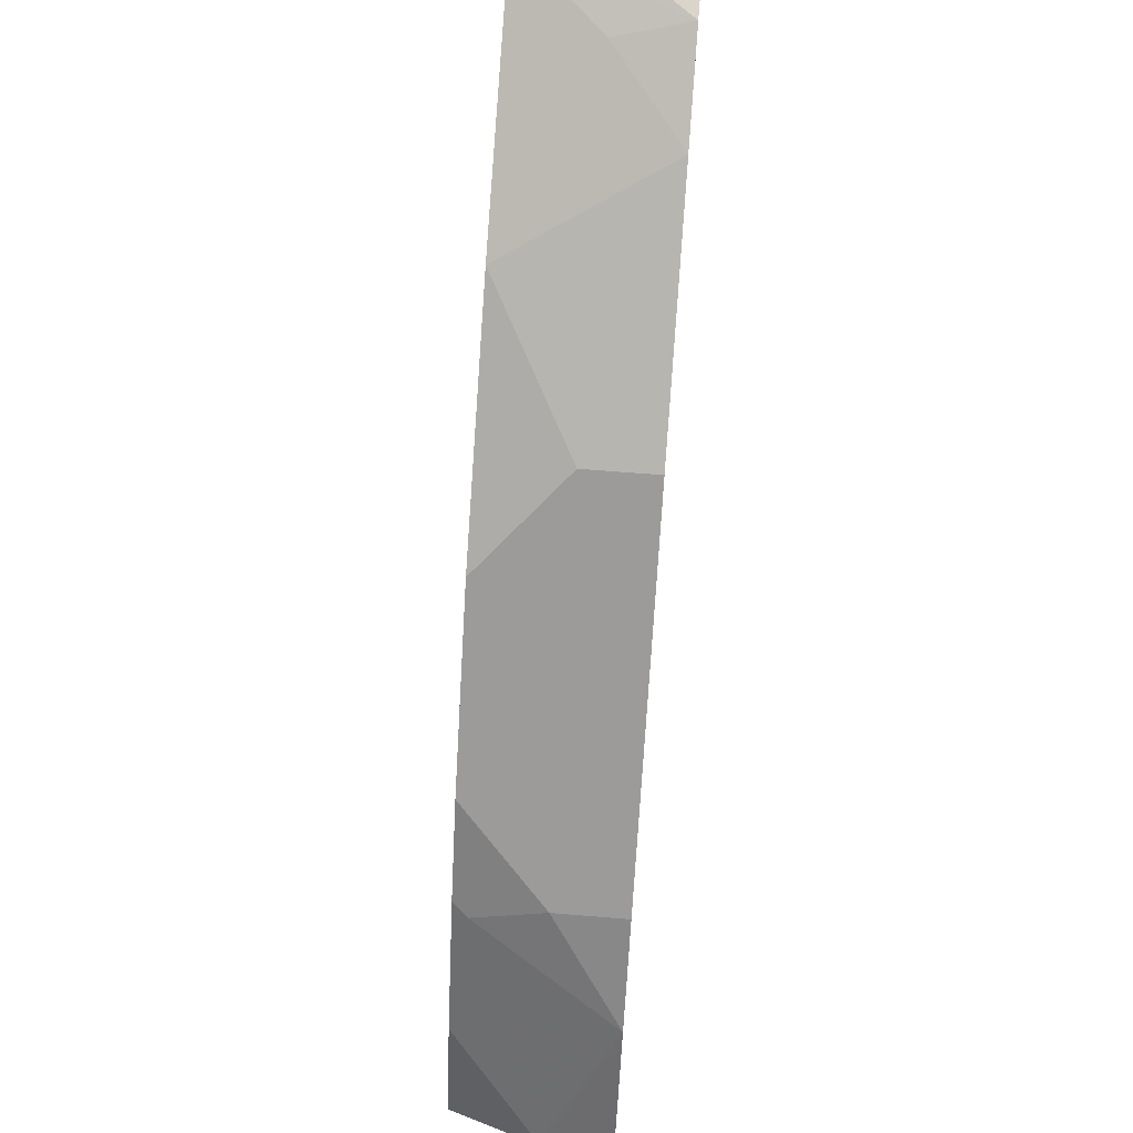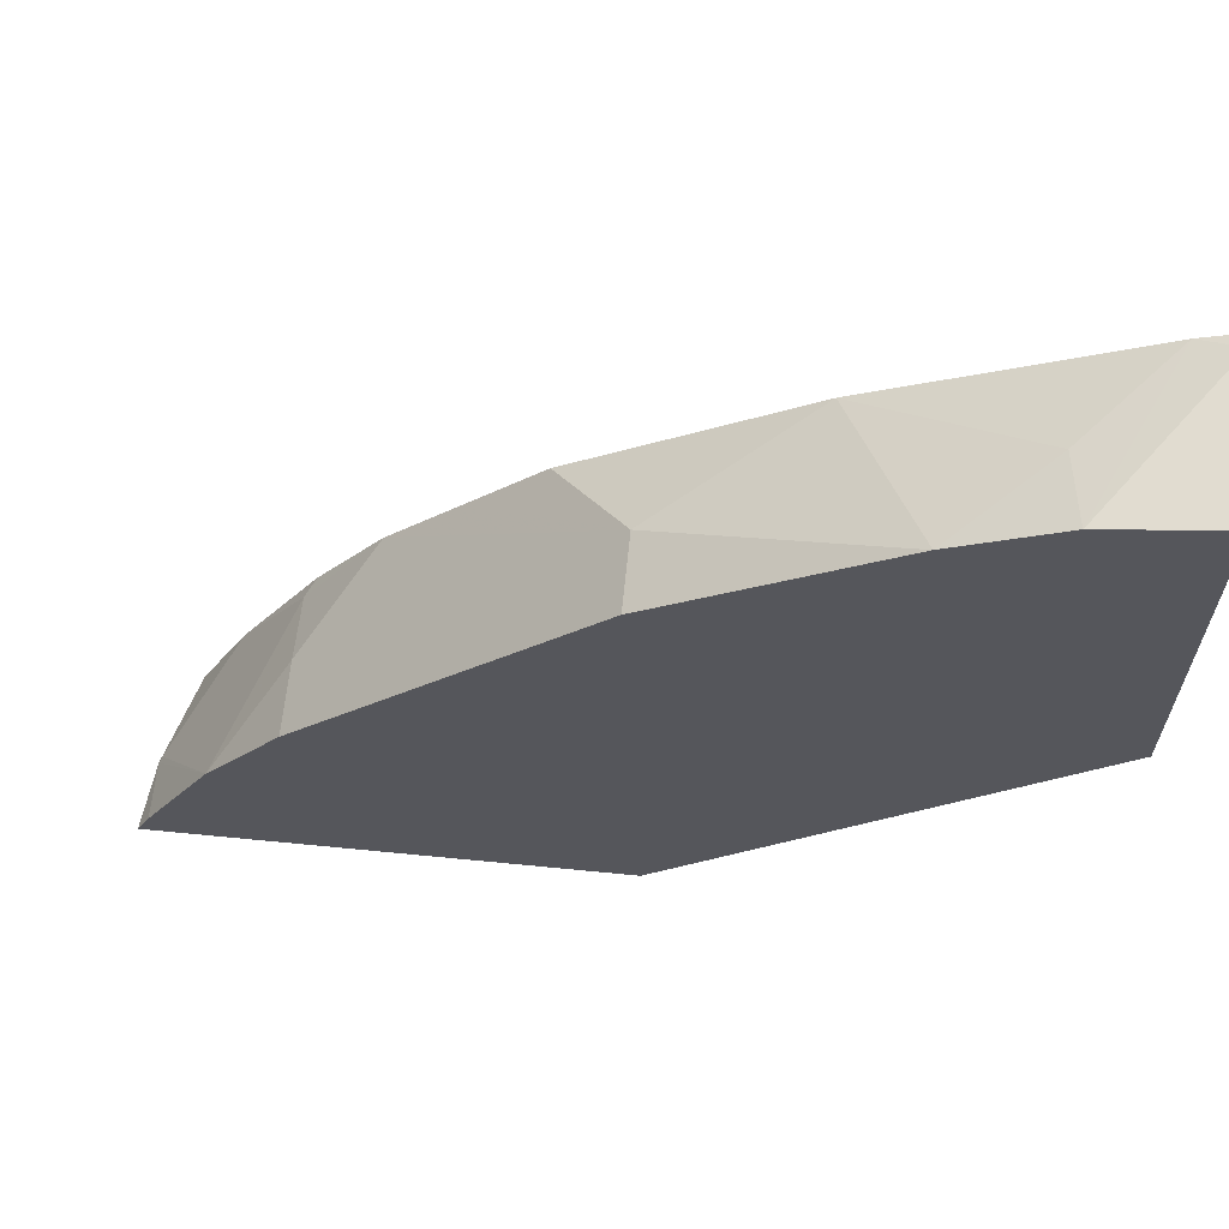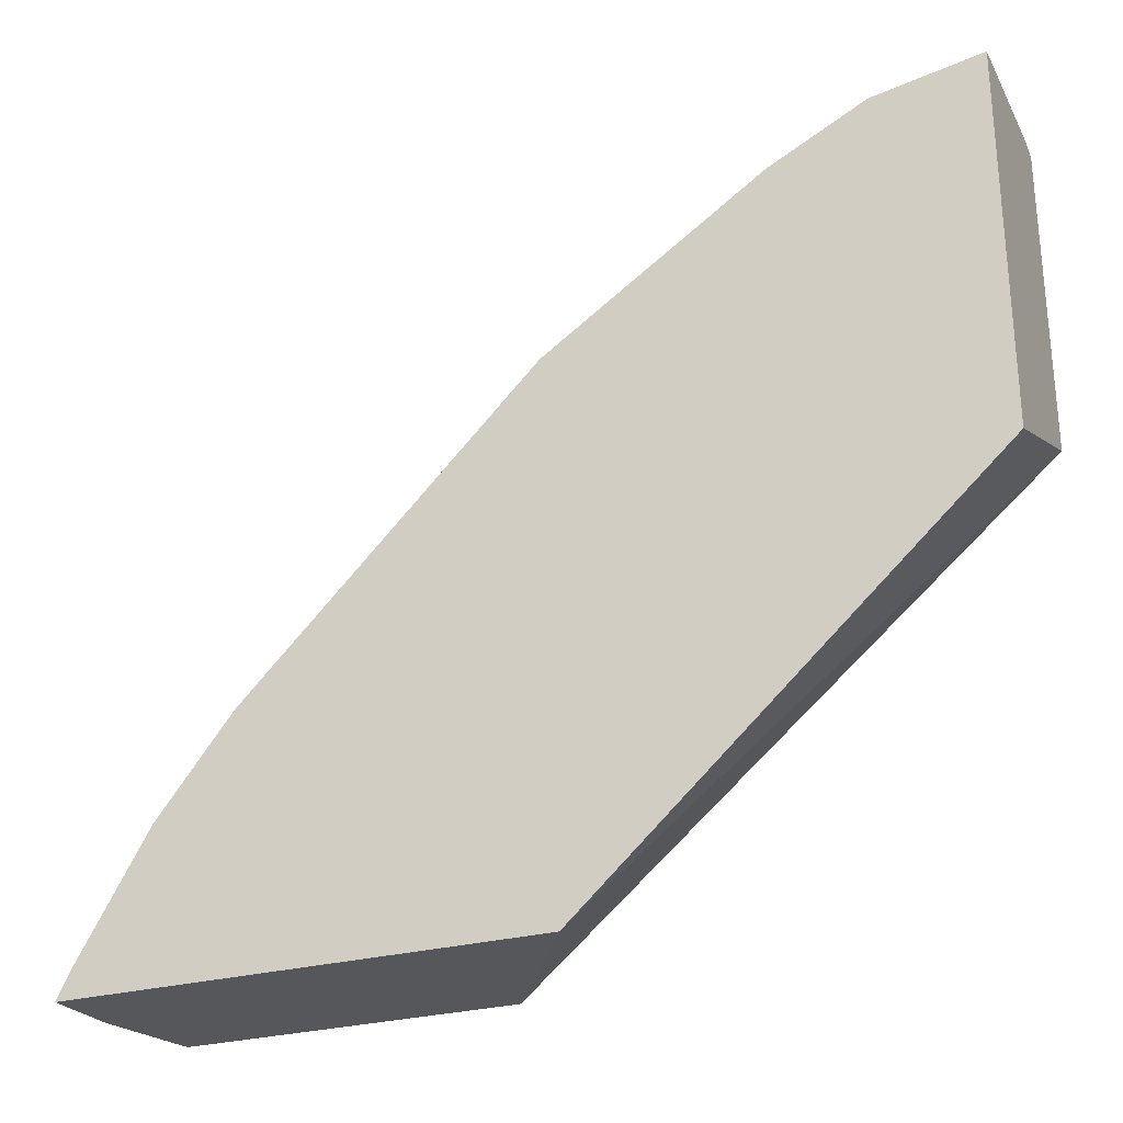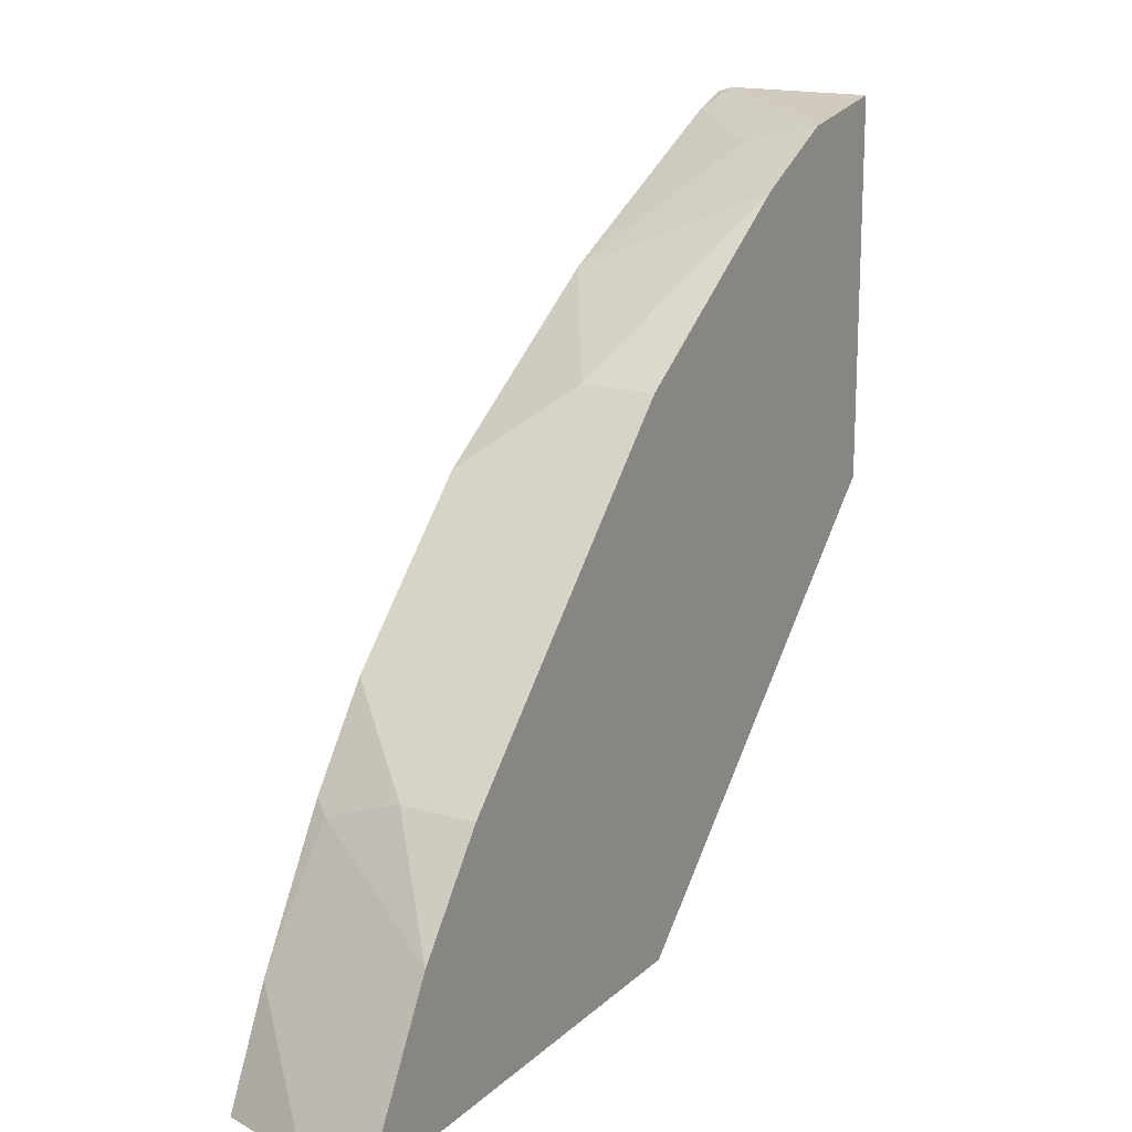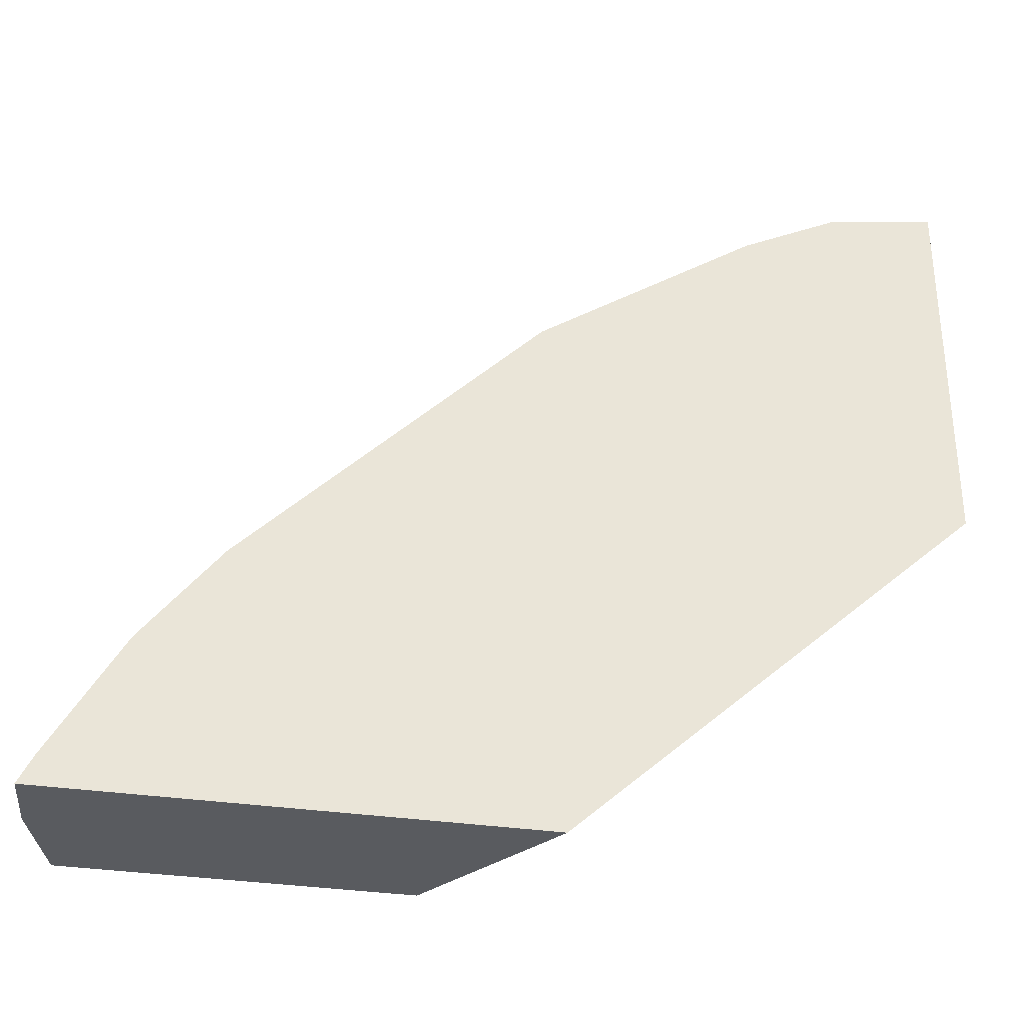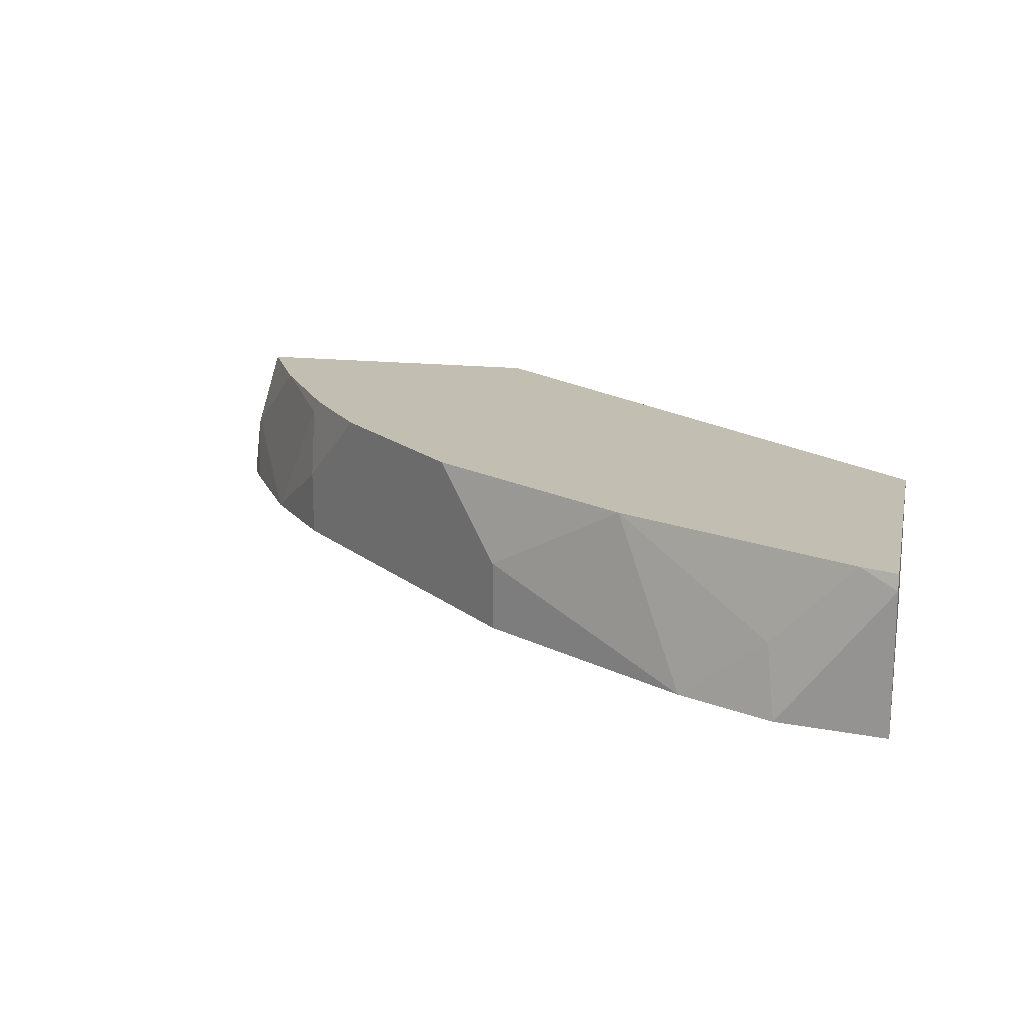
<metadata>
{"format":"obj","ext":"obj","renderer":"f3d","projection":"perspective","resolution":1024,"background":"white","views":[{"elev":64.7,"azim":-85.3,"up":"+Z"},{"elev":63.6,"azim":5.7,"up":"+Z"},{"elev":-27.4,"azim":23.0,"up":"+Z"},{"elev":16.7,"azim":-59.6,"up":"+Z"},{"elev":-32.7,"azim":-11.8,"up":"+Z"},{"elev":17.1,"azim":11.9,"up":"+Y"}]}
</metadata>
<code>
v -0.6392 -0.5603 0.3406
v -0.6331 -0.5603 0.3529
v -0.6357 -0.5312 0.3406
v -0.4381 -0.5603 0.3406
v -0.6032 -0.5603 0.4048
v -0.6344 -0.5293 0.3425
v -0.6236 -0.4917 0.3406
v -0.4827 -0.4917 0.3406
v -0.2646 -0.4917 0.5258
v -0.2646 -0.5603 0.4985
v -0.5708 -0.5603 0.4463
v -0.5708 -0.5293 0.4463
v -0.5721 -0.4982 0.4359
v -0.6205 -0.4917 0.3468
v -0.6019 -0.4917 0.384
v -0.2646 -0.4917 0.6596
v -0.2646 -0.5603 0.6616
v -0.5397 -0.5603 0.4774
v -0.5397 -0.4917 0.4774
v -0.5675 -0.4917 0.4402
v -0.2646 -0.4982 0.6616
v -0.2802 -0.4917 0.6538
v -0.3113 -0.5603 0.6538
v -0.4463 -0.5603 0.5708
v -0.4463 -0.5293 0.5708
v -0.5085 -0.4917 0.5085
v -0.301 -0.4917 0.6434
v -0.3152 -0.5293 0.646
v -0.3114 -0.5603 0.6538
v -0.3529 -0.5603 0.633
v -0.4774 -0.4917 0.5397
v -0.384 -0.4917 0.6019
v -0.3382 -0.4917 0.6248
v -0.3321 -0.5603 0.6434
v -0.3633 -0.4917 0.6123
f 16 22 21
f 13 20 15
f 13 19 20
f 12 19 13
f 11 19 12
f 11 18 19
f 7 9 8
f 9 21 17
f 9 16 21
f 7 16 9
f 7 22 16
f 7 27 22
f 17 21 23
f 9 17 10
f 18 24 25
f 25 32 31
f 19 25 26
f 7 33 27
f 28 32 30
f 28 35 32
f 28 33 35
f 28 34 29
f 27 33 28
f 18 25 19
f 25 30 32
f 28 30 34
f 24 30 25
f 22 29 23
f 22 28 29
f 22 27 28
f 21 22 23
f 25 31 26
f 7 35 33
f 1 29 34
f 7 31 32
f 7 32 35
f 1 2 3
f 1 3 7
f 1 7 8
f 1 8 4
f 1 4 10
f 1 10 17
f 1 23 29
f 1 34 30
f 1 30 24
f 1 24 18
f 1 18 11
f 1 11 5
f 1 5 2
f 2 5 3
f 1 17 23
f 3 6 7
f 7 26 31
f 3 5 6
f 7 19 26
f 7 20 19
f 7 14 15
f 6 15 14
f 6 13 15
f 7 15 20
f 6 14 7
f 5 13 6
f 5 12 13
f 5 11 12
f 4 9 10
f 4 8 9

</code>
